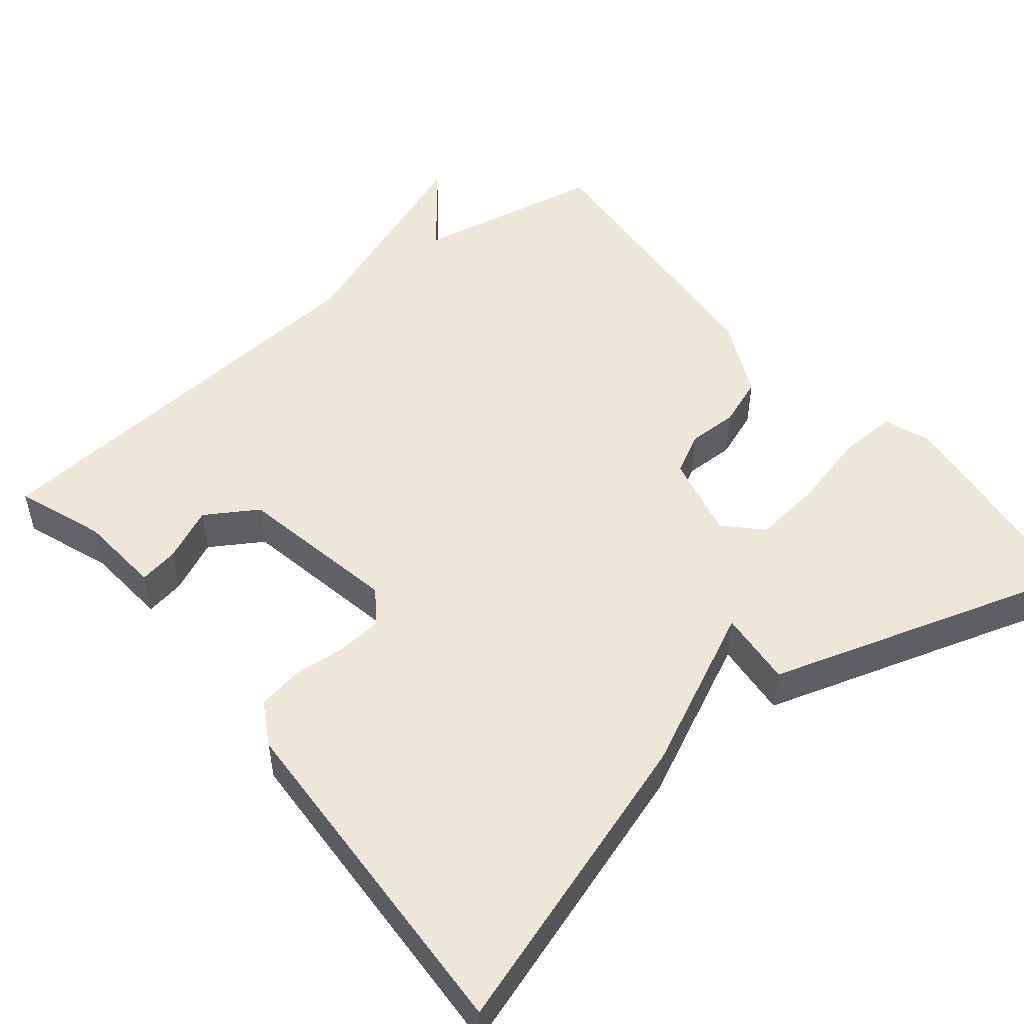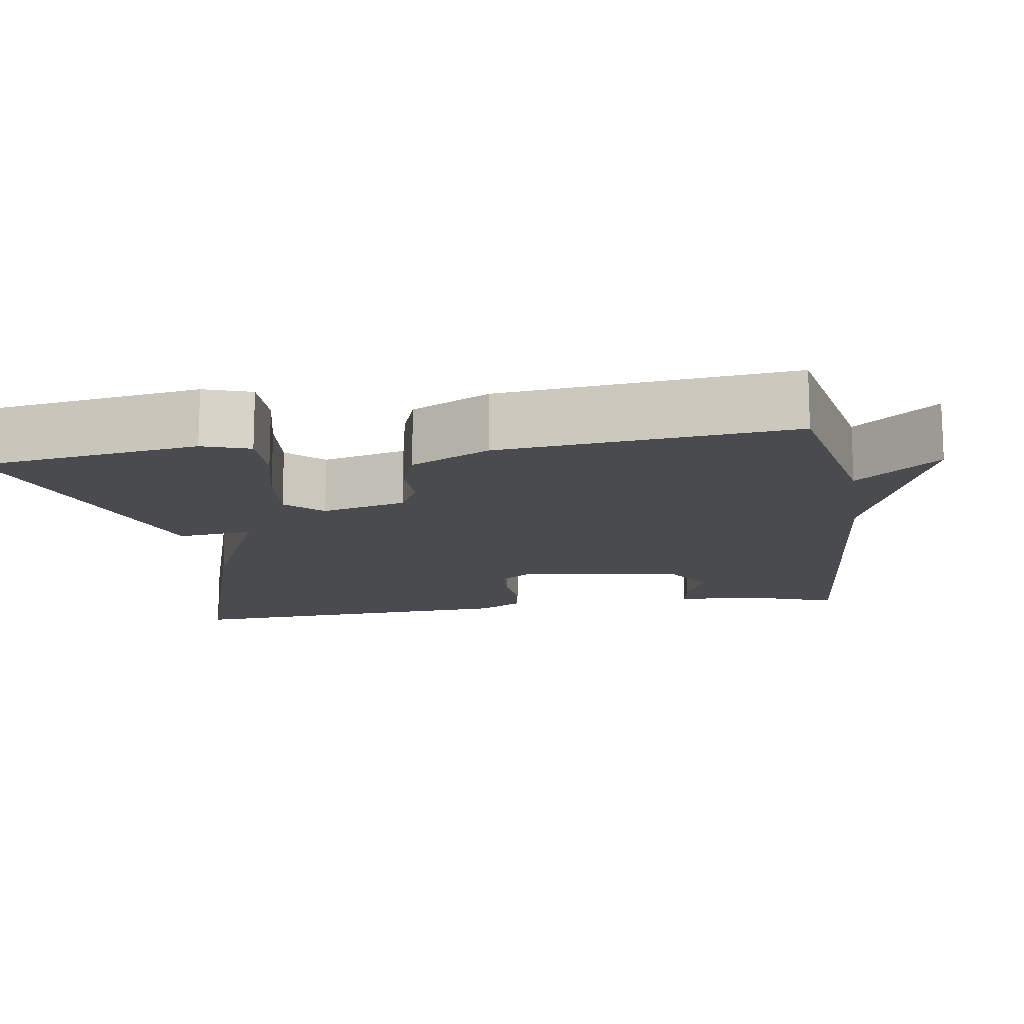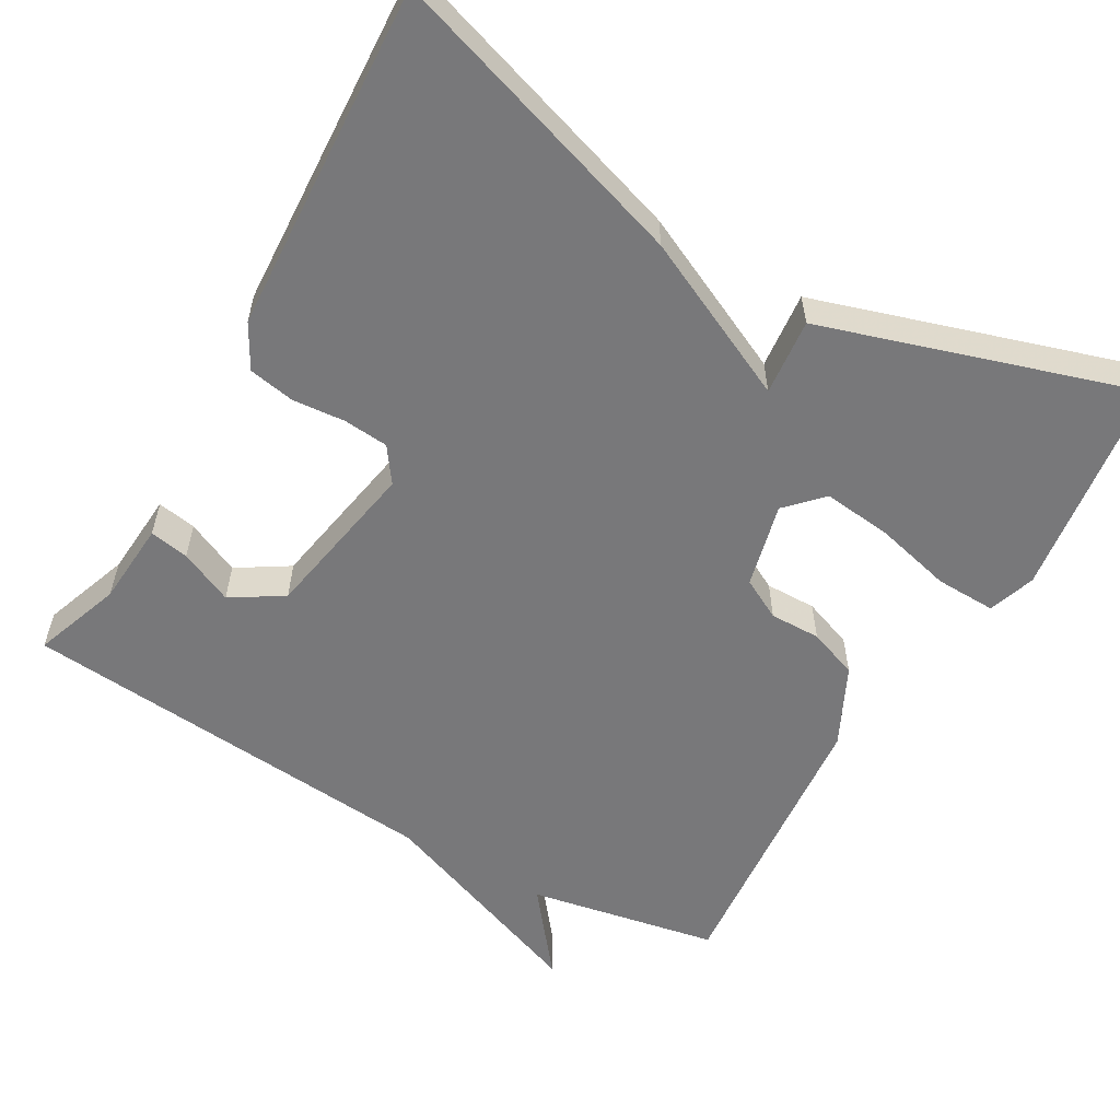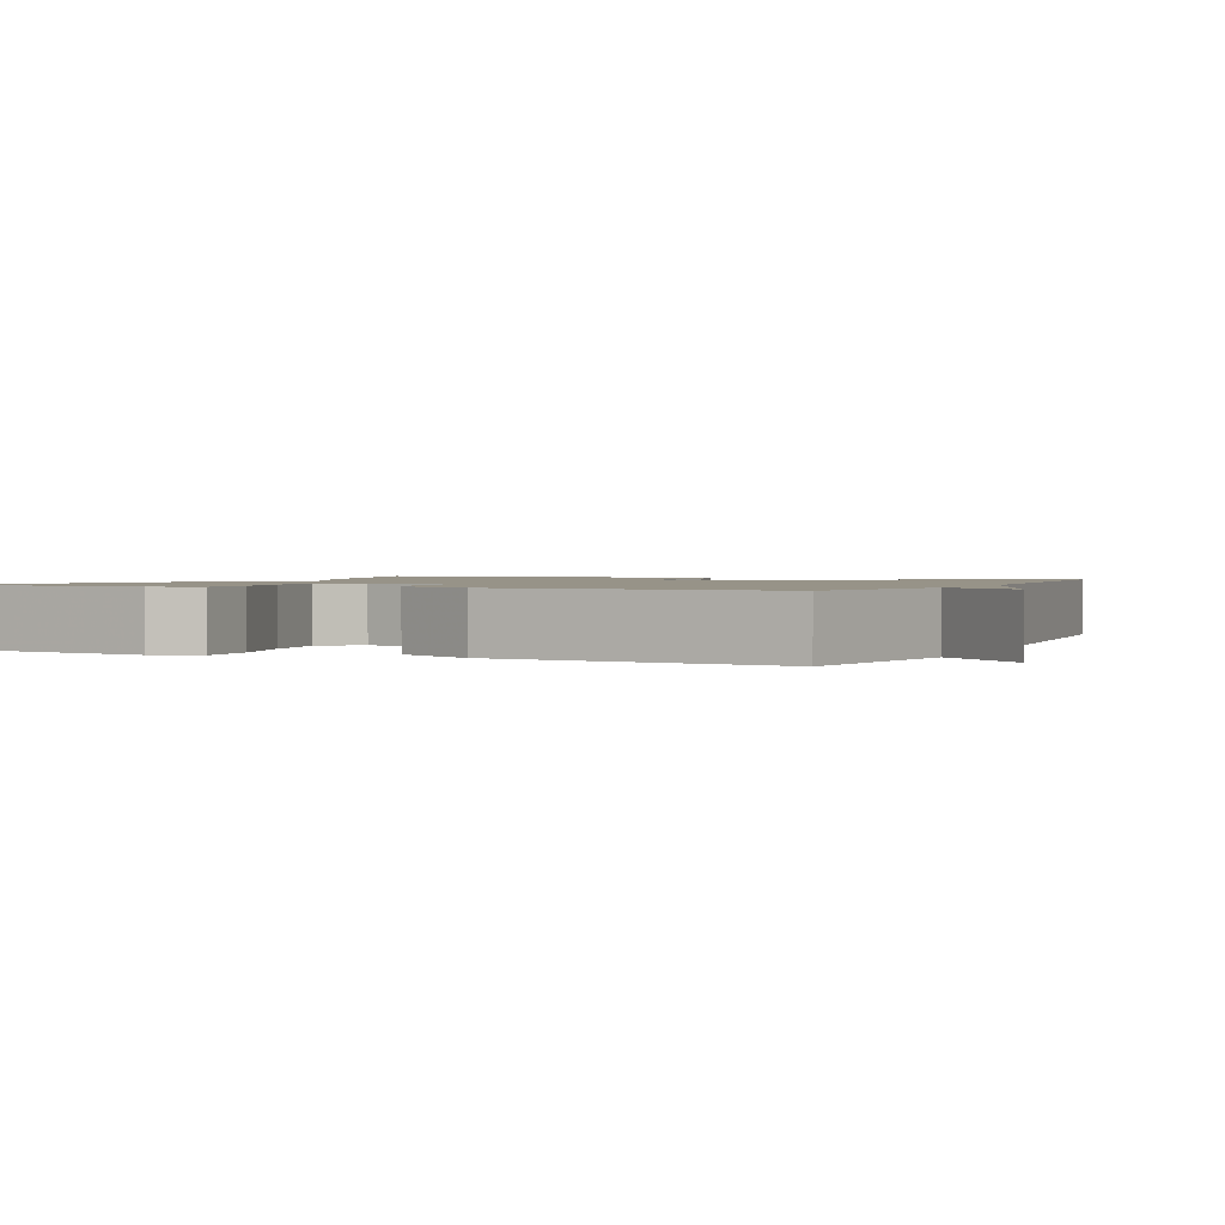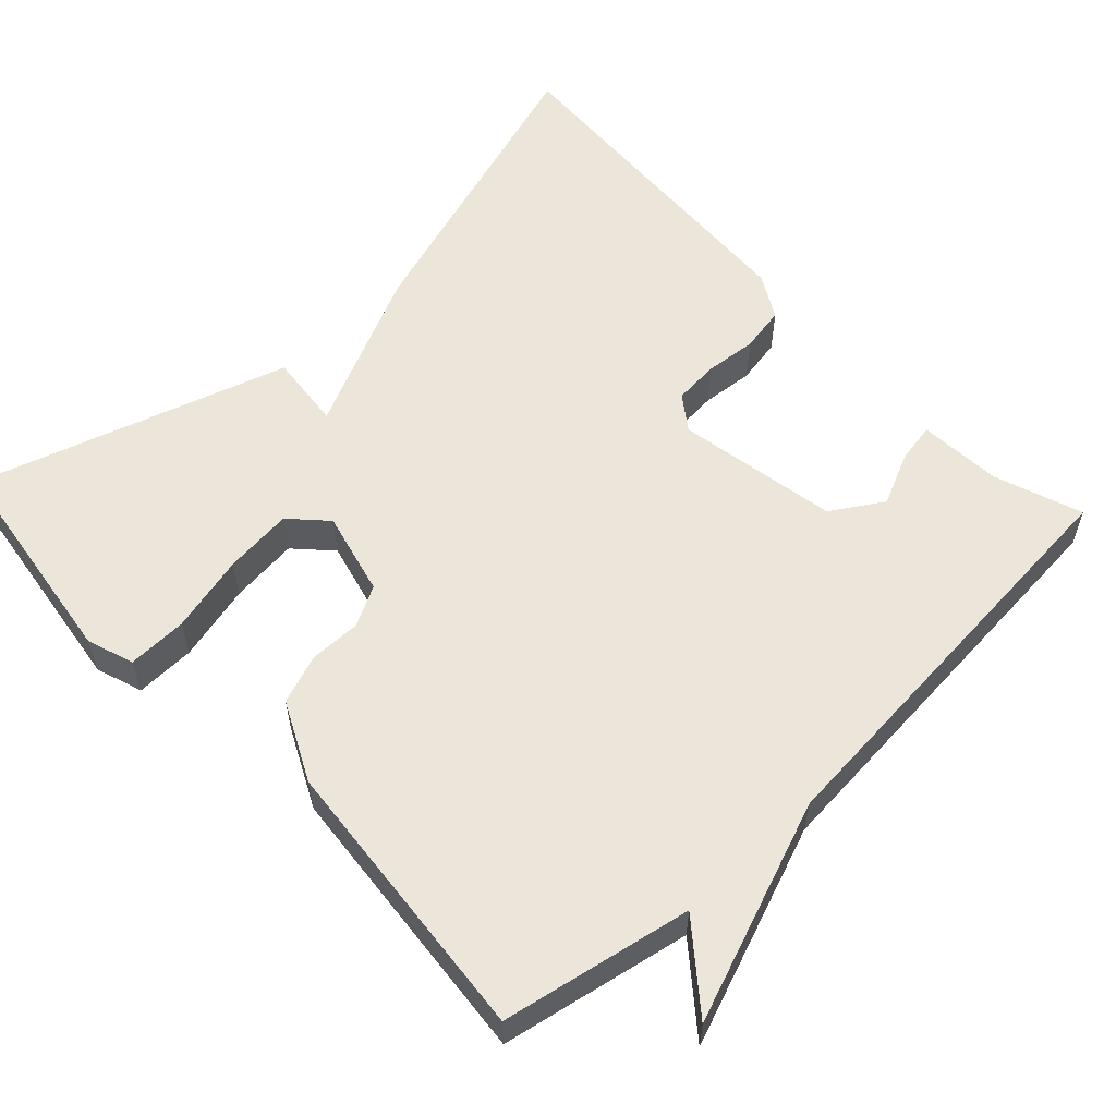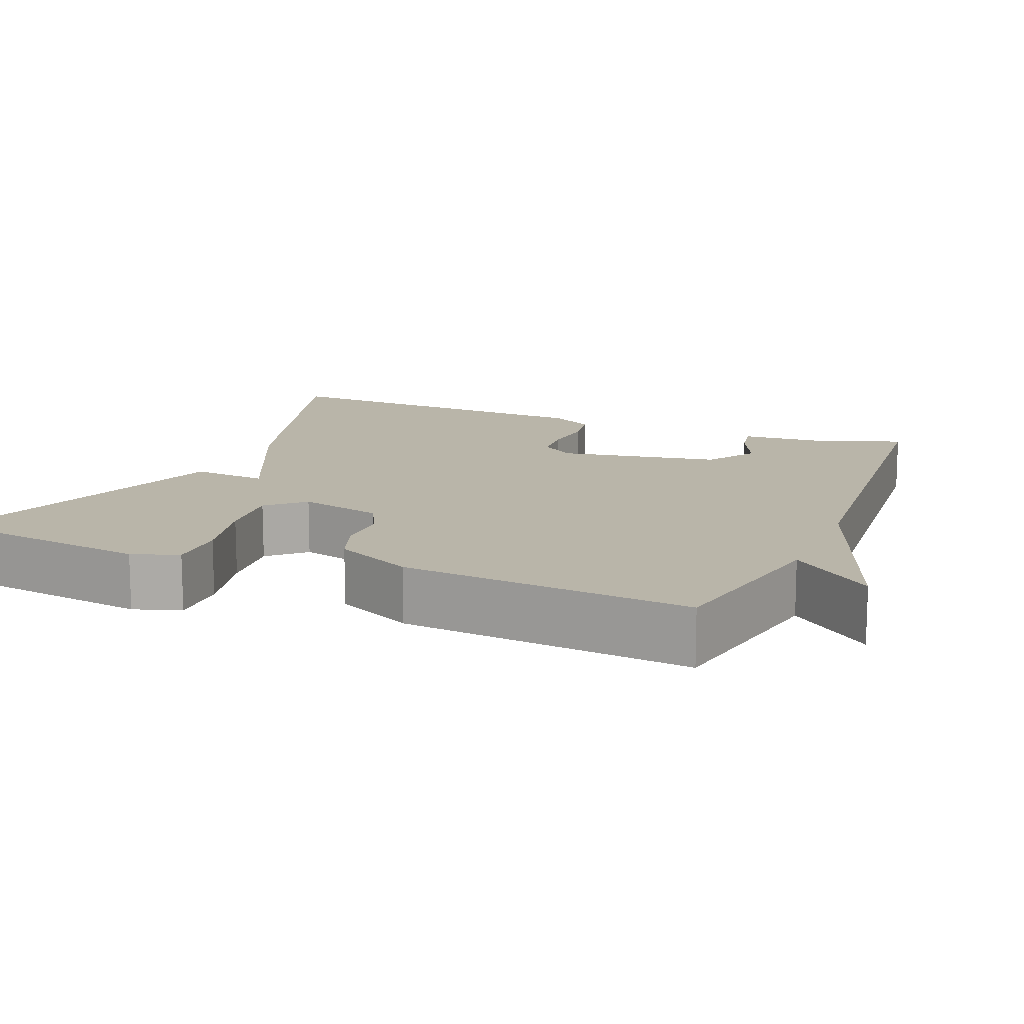
<metadata>
{"format":"obj","ext":"obj","renderer":"f3d","projection":"perspective","resolution":1024,"background":"white","views":[{"elev":50.2,"azim":140.8,"up":"+Y"},{"elev":-13.8,"azim":-80.8,"up":"+Y"},{"elev":-57.5,"azim":150.1,"up":"+Y"},{"elev":1.4,"azim":-65.5,"up":"+Y"},{"elev":57.3,"azim":-43.1,"up":"+Y"},{"elev":13.4,"azim":-67.4,"up":"+Y"}]}
</metadata>
<code>
v 0.5 0.07 -0.5
v 0.105 0.07 -0.373
v -0.105 0.07 -0.274
v -0.095 0.07 -0.373
v -0.5 0.07 -0.5
v -0.539 0.07 -0.212
v -0.518 0.07 -0.151
v -0.44 0.07 -0.153
v -0.339 0.07 -0.178
v -0.249 0.07 -0.188
v -0.205 0.07 -0.142
v -0.232 0.07 -0.032
v -0.285 0.07 -0.004
v -0.351 0.07 -0.005
v -0.416 0.07 0.019
v -0.466 0.07 0.122
v -0.5 0.07 0.5
v -0.253 0.07 0.547
v -0.339 0.07 0.655
v -0.053 0.07 0.547
v 0.5 0.07 0.5
v 0.459 0.07 0.386
v 0.451 0.07 0.277
v 0.4 0.07 0.286
v 0.33 0.07 0.318
v 0.263 0.07 0.276
v 0.225 0.07 0.065
v 0.257 0.07 0.02
v 0.316 0.07 0.015
v 0.384 0.07 0.021
v 0.444 0.07 0.01
v 0.476 0.07 -0.047
v 0.5 0 -0.5
v 0.105 0 -0.373
v -0.105 0 -0.274
v -0.095 0 -0.373
v -0.5 0 -0.5
v -0.539 0 -0.212
v -0.518 0 -0.151
v -0.44 0 -0.153
v -0.339 0 -0.178
v -0.249 0 -0.188
v -0.205 0 -0.142
v -0.232 0 -0.032
v -0.285 0 -0.004
v -0.351 0 -0.005
v -0.416 0 0.019
v -0.466 0 0.122
v -0.5 0 0.5
v -0.253 0 0.547
v -0.339 0 0.655
v -0.053 0 0.547
v 0.5 0 0.5
v 0.459 0 0.386
v 0.451 0 0.277
v 0.4 0 0.286
v 0.33 0 0.318
v 0.263 0 0.276
v 0.225 0 0.065
v 0.257 0 0.02
v 0.316 0 0.015
v 0.384 0 0.021
v 0.444 0 0.01
v 0.476 0 -0.047
f 1 2 3
f 32 1 3
f 31 32 3
f 30 31 3
f 29 30 3
f 28 29 3
f 27 28 3
f 26 27 3
f 22 23 24 25
f 20 21 22 25
f 20 25 26
f 19 20 26
f 18 19 26
f 17 18 26
f 16 17 26
f 15 16 26
f 14 15 26
f 13 14 26
f 12 13 26
f 11 12 26 3
f 7 8 9
f 6 7 9
f 5 6 9
f 4 5 9
f 3 4 9
f 3 9 10
f 3 10 11
f 35 34 33
f 35 33 64
f 35 64 63
f 35 63 62
f 35 62 61
f 35 61 60
f 35 60 59
f 35 59 58
f 57 56 55 54
f 57 54 53 52
f 58 57 52
f 58 52 51
f 58 51 50
f 58 50 49
f 58 49 48
f 58 48 47
f 58 47 46
f 58 46 45
f 58 45 44
f 35 58 44 43
f 41 40 39
f 41 39 38
f 41 38 37
f 41 37 36
f 41 36 35
f 42 41 35
f 43 42 35
f 1 33 34 2
f 2 34 35 3
f 3 35 36 4
f 4 36 37 5
f 5 37 38 6
f 6 38 39 7
f 7 39 40 8
f 8 40 41 9
f 9 41 42 10
f 10 42 43 11
f 11 43 44 12
f 12 44 45 13
f 13 45 46 14
f 14 46 47 15
f 15 47 48 16
f 16 48 49 17
f 17 49 50 18
f 18 50 51 19
f 19 51 52 20
f 20 52 53 21
f 21 53 54 22
f 22 54 55 23
f 23 55 56 24
f 24 56 57 25
f 25 57 58 26
f 26 58 59 27
f 27 59 60 28
f 28 60 61 29
f 29 61 62 30
f 30 62 63 31
f 31 63 64 32
f 32 64 33 1

</code>
